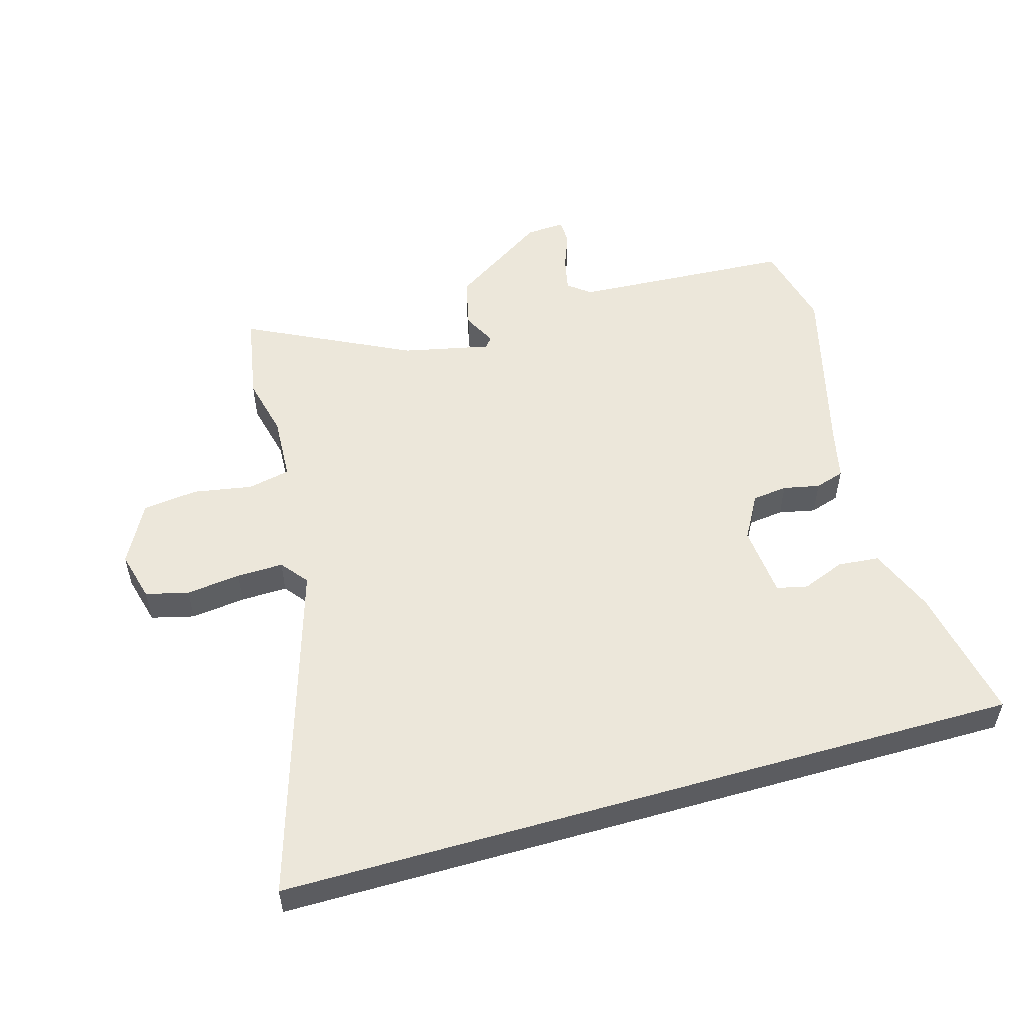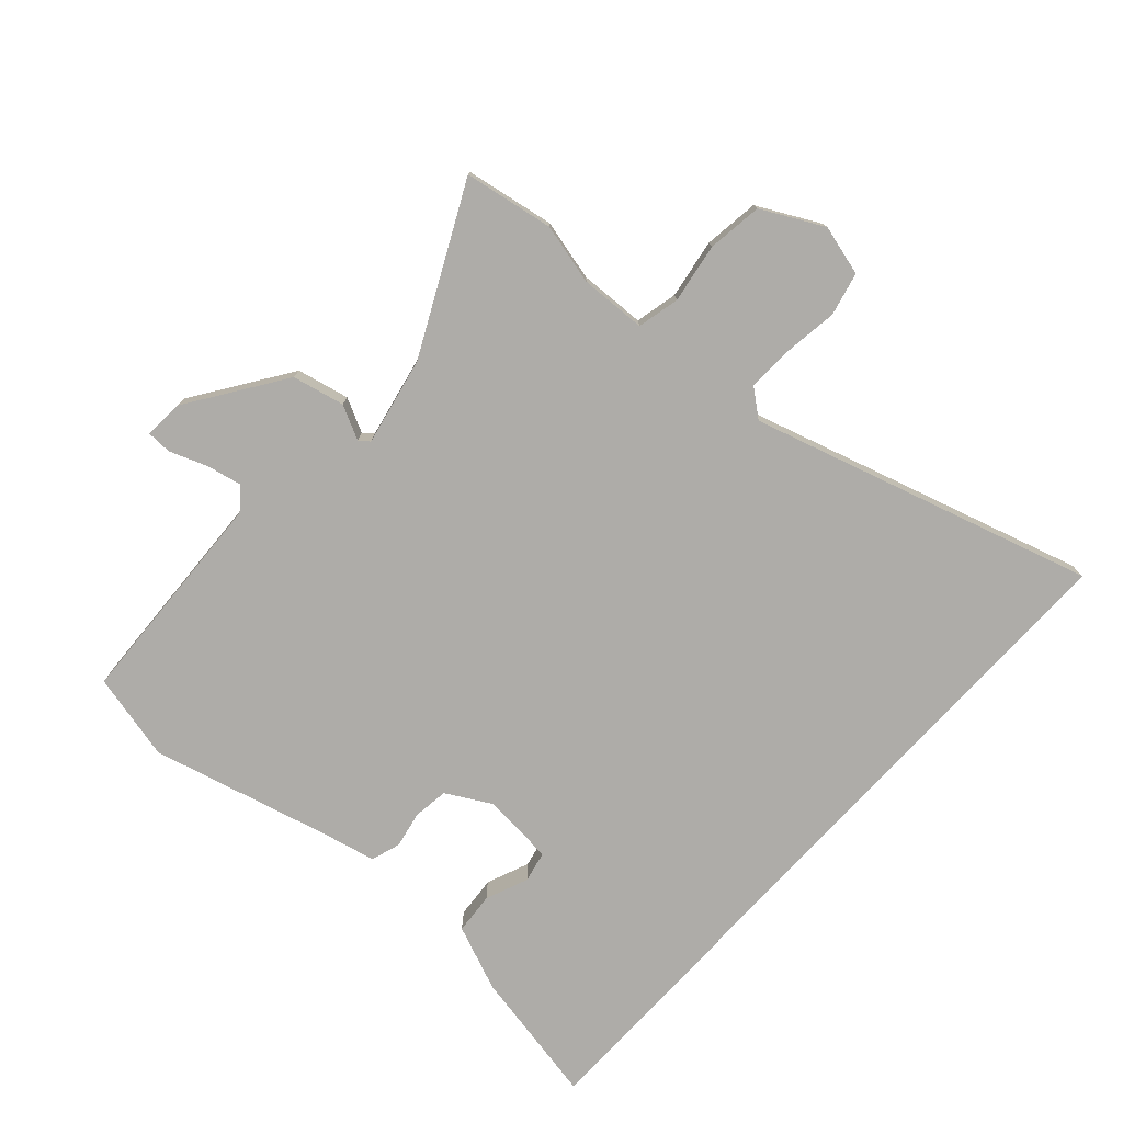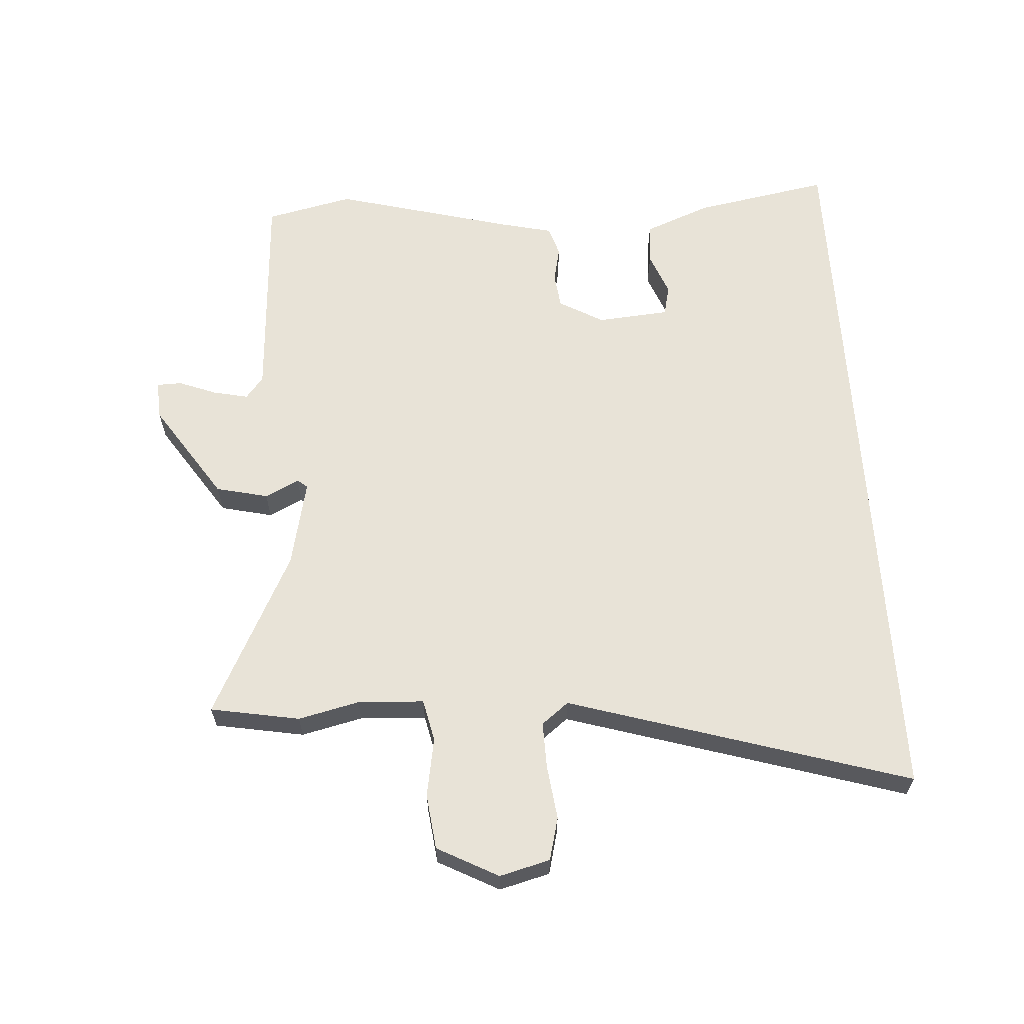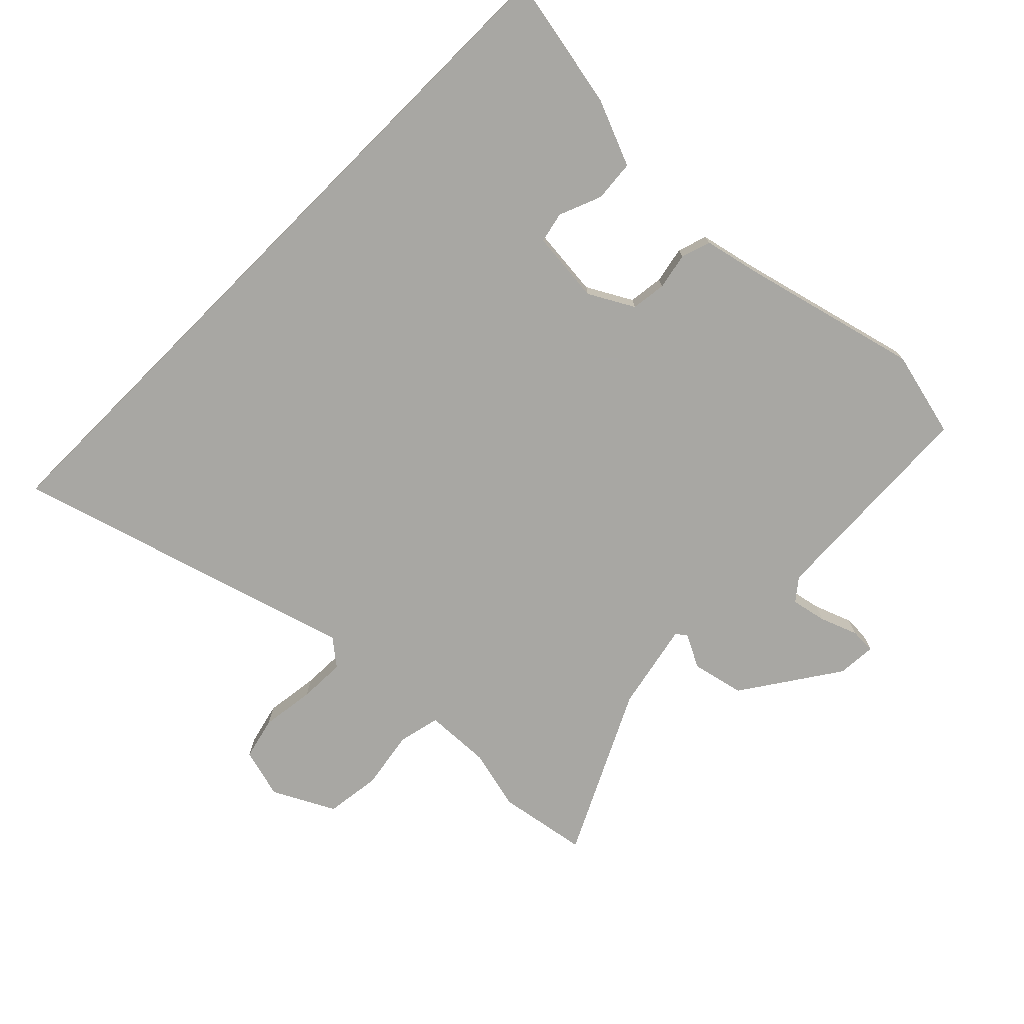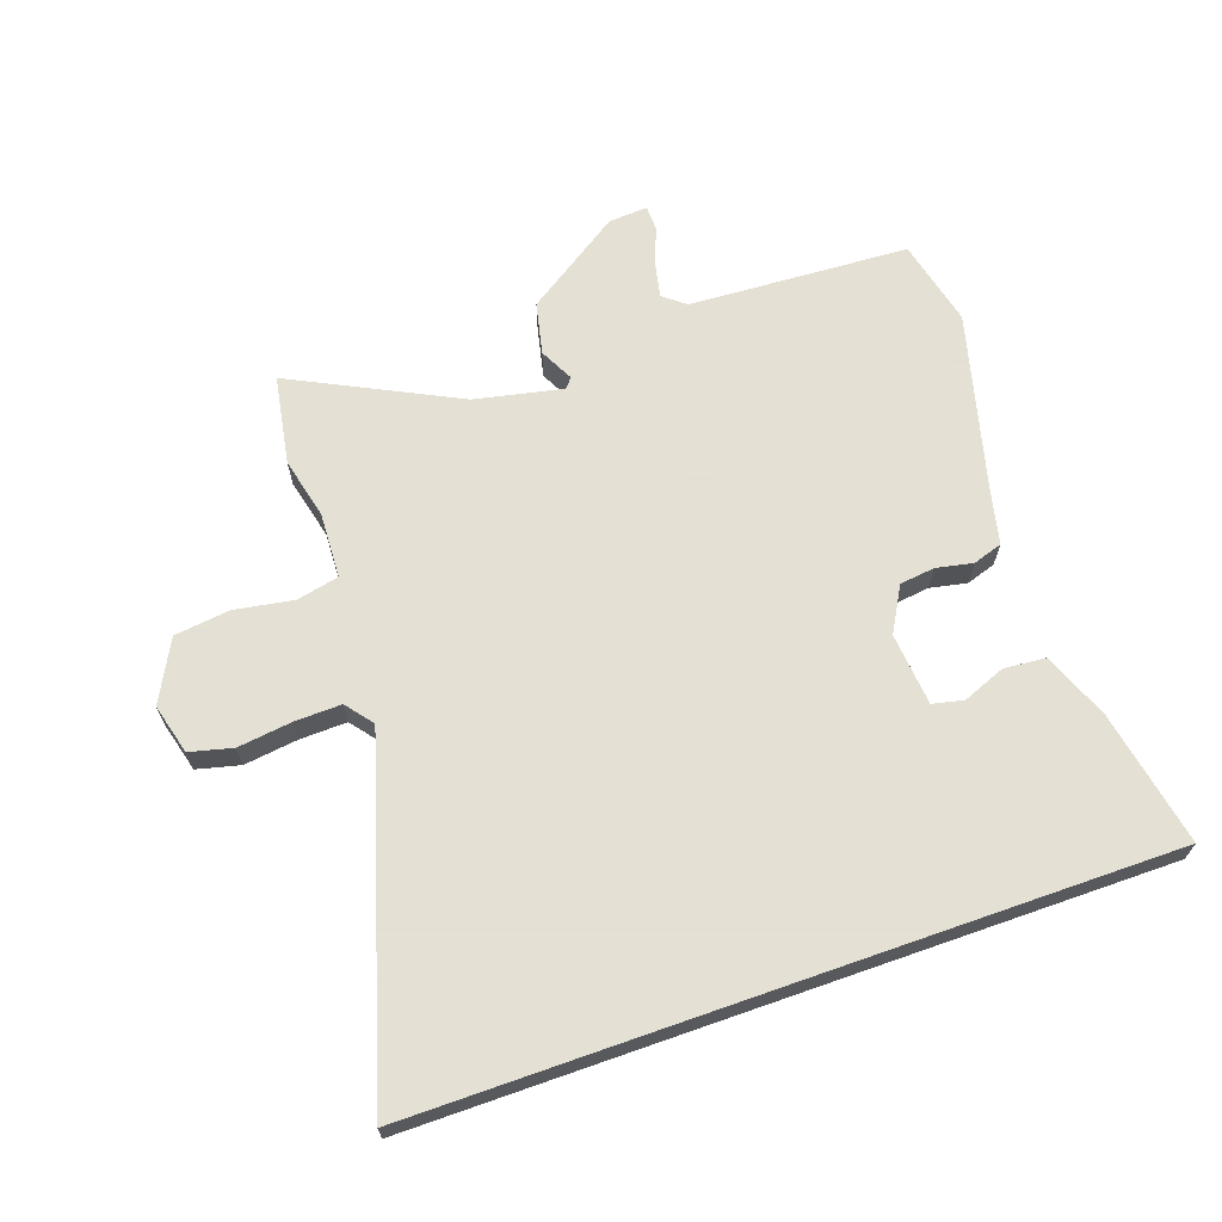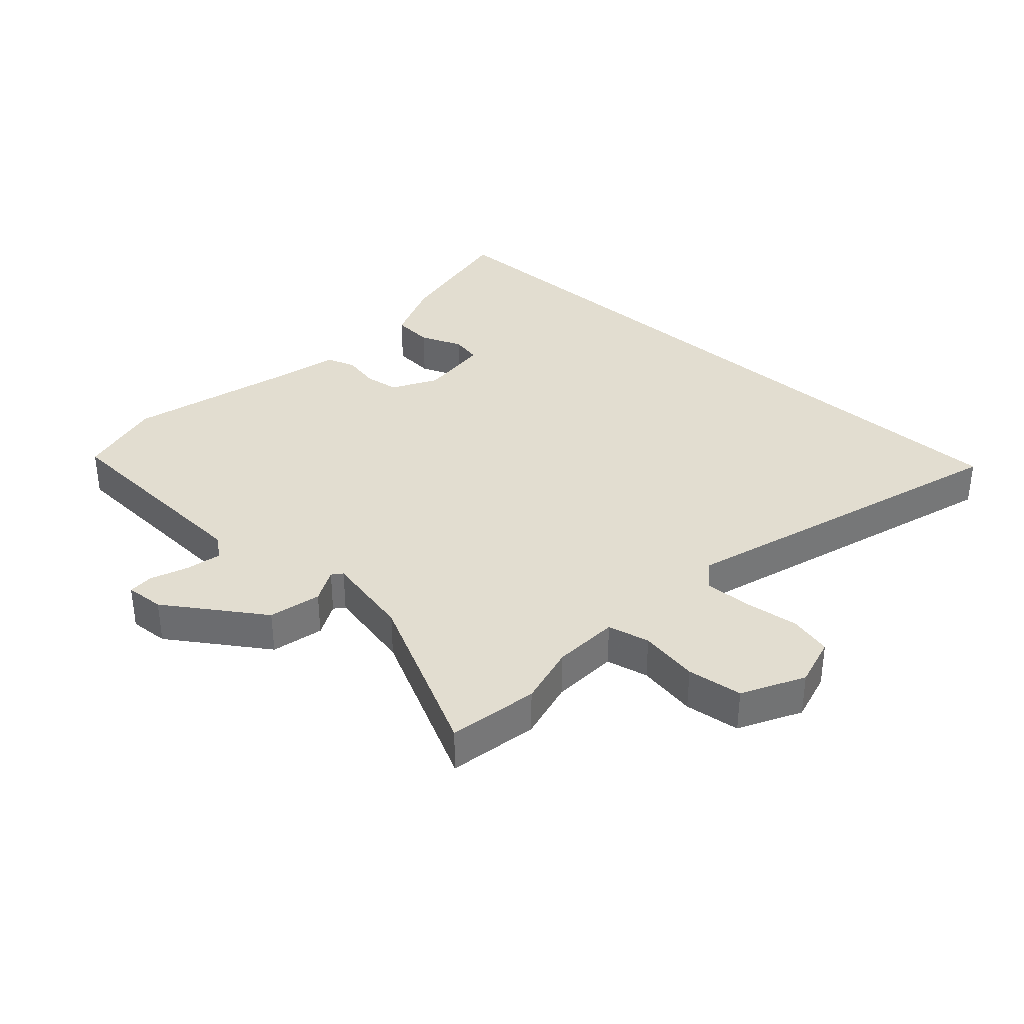
<metadata>
{"format":"obj","ext":"obj","renderer":"f3d","projection":"perspective","resolution":1024,"background":"white","views":[{"elev":53.0,"azim":163.9,"up":"+Y"},{"elev":-76.8,"azim":47.5,"up":"+Y"},{"elev":62.2,"azim":86.5,"up":"+Y"},{"elev":-74.5,"azim":-135.0,"up":"+Y"},{"elev":66.2,"azim":160.6,"up":"+Y"},{"elev":35.1,"azim":42.3,"up":"+Y"}]}
</metadata>
<code>
v 0.479 0.07 0.62
v 0.504 0.07 0.478
v 0.481 0.07 0.381
v 0.486 0.07 0.276
v 0.553 0.07 0.261
v 0.647 0.07 0.277
v 0.735 0.07 0.266
v 0.786 0.07 0.169
v 0.765 0.07 0.089
v 0.697 0.07 0.072
v 0.611 0.07 0.083
v 0.537 0.07 0.085
v 0.503 0.07 0.042
v 0.667 0.07 -0.5
v -0.507 0.07 -0.5
v -0.467 0.07 -0.284
v -0.425 0.07 -0.179
v -0.359 0.07 -0.173
v -0.291 0.07 -0.2
v -0.242 0.07 -0.189
v -0.232 0.07 -0.074
v -0.272 0.07 -0.003
v -0.328 0.07 0.004
v -0.386 0.07 -0.008
v -0.433 0.07 0.007
v -0.453 0.07 0.093
v -0.528 0.07 0.377
v -0.496 0.07 0.516
v -0.145 0.07 0.535
v -0.11 0.07 0.563
v -0.122 0.07 0.619
v -0.145 0.07 0.679
v -0.144 0.07 0.719
v -0.082 0.07 0.715
v 0.072 0.07 0.612
v 0.091 0.07 0.529
v 0.064 0.07 0.475
v 0.077 0.07 0.459
v 0.217 0.07 0.489
v 0.479 0 0.62
v 0.504 0 0.478
v 0.481 0 0.381
v 0.486 0 0.276
v 0.553 0 0.261
v 0.647 0 0.277
v 0.735 0 0.266
v 0.786 0 0.169
v 0.765 0 0.089
v 0.697 0 0.072
v 0.611 0 0.083
v 0.537 0 0.085
v 0.503 0 0.042
v 0.667 0 -0.5
v -0.507 0 -0.5
v -0.467 0 -0.284
v -0.425 0 -0.179
v -0.359 0 -0.173
v -0.291 0 -0.2
v -0.242 0 -0.189
v -0.232 0 -0.074
v -0.272 0 -0.003
v -0.328 0 0.004
v -0.386 0 -0.008
v -0.433 0 0.007
v -0.453 0 0.093
v -0.528 0 0.377
v -0.496 0 0.516
v -0.145 0 0.535
v -0.11 0 0.563
v -0.122 0 0.619
v -0.145 0 0.679
v -0.144 0 0.719
v -0.082 0 0.715
v 0.072 0 0.612
v 0.091 0 0.529
v 0.064 0 0.475
v 0.077 0 0.459
v 0.217 0 0.489
f 34 35 36 37
f 32 33 34 37
f 31 32 37 38
f 30 31 38
f 29 30 38
f 26 27 28 29
f 26 29 38
f 23 24 25 26
f 22 23 26 38
f 21 22 38 39
f 16 17 18 19
f 16 19 20
f 13 14 15 16
f 12 13 16 20
f 8 9 10 11
f 8 11 12
f 5 6 7 8
f 4 5 8 12
f 39 1 2 3
f 39 3 4
f 20 21 39
f 4 12 20 39
f 76 75 74 73
f 76 73 72 71
f 77 76 71 70
f 77 70 69
f 77 69 68
f 68 67 66 65
f 77 68 65
f 65 64 63 62
f 77 65 62 61
f 78 77 61 60
f 58 57 56 55
f 59 58 55
f 55 54 53 52
f 59 55 52 51
f 50 49 48 47
f 51 50 47
f 47 46 45 44
f 51 47 44 43
f 42 41 40 78
f 43 42 78
f 78 60 59
f 78 59 51 43
f 1 40 41 2
f 2 41 42 3
f 3 42 43 4
f 4 43 44 5
f 5 44 45 6
f 6 45 46 7
f 7 46 47 8
f 8 47 48 9
f 9 48 49 10
f 10 49 50 11
f 11 50 51 12
f 12 51 52 13
f 13 52 53 14
f 14 53 54 15
f 15 54 55 16
f 16 55 56 17
f 17 56 57 18
f 18 57 58 19
f 19 58 59 20
f 20 59 60 21
f 21 60 61 22
f 22 61 62 23
f 23 62 63 24
f 24 63 64 25
f 25 64 65 26
f 26 65 66 27
f 27 66 67 28
f 28 67 68 29
f 29 68 69 30
f 30 69 70 31
f 31 70 71 32
f 32 71 72 33
f 33 72 73 34
f 34 73 74 35
f 35 74 75 36
f 36 75 76 37
f 37 76 77 38
f 38 77 78 39
f 39 78 40 1

</code>
